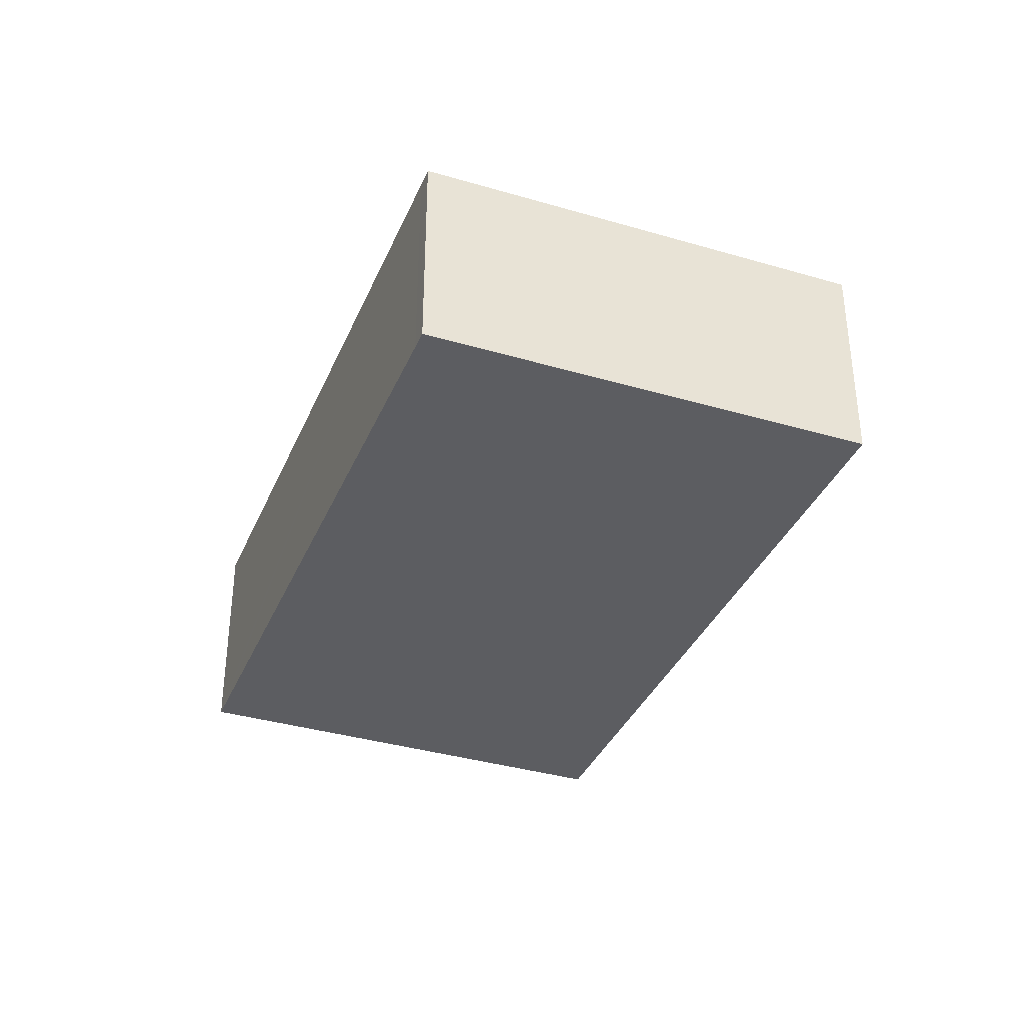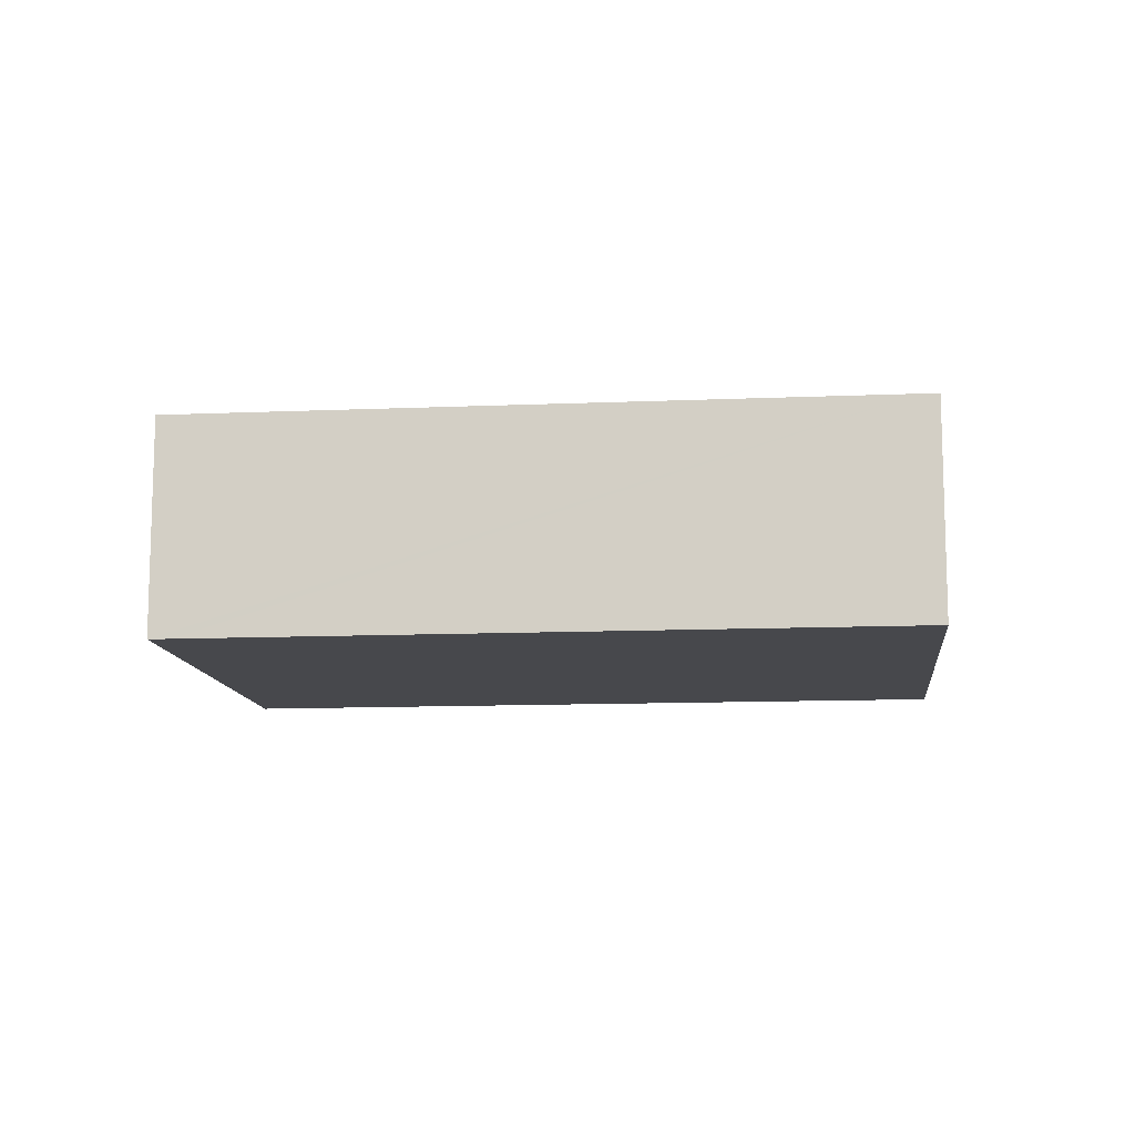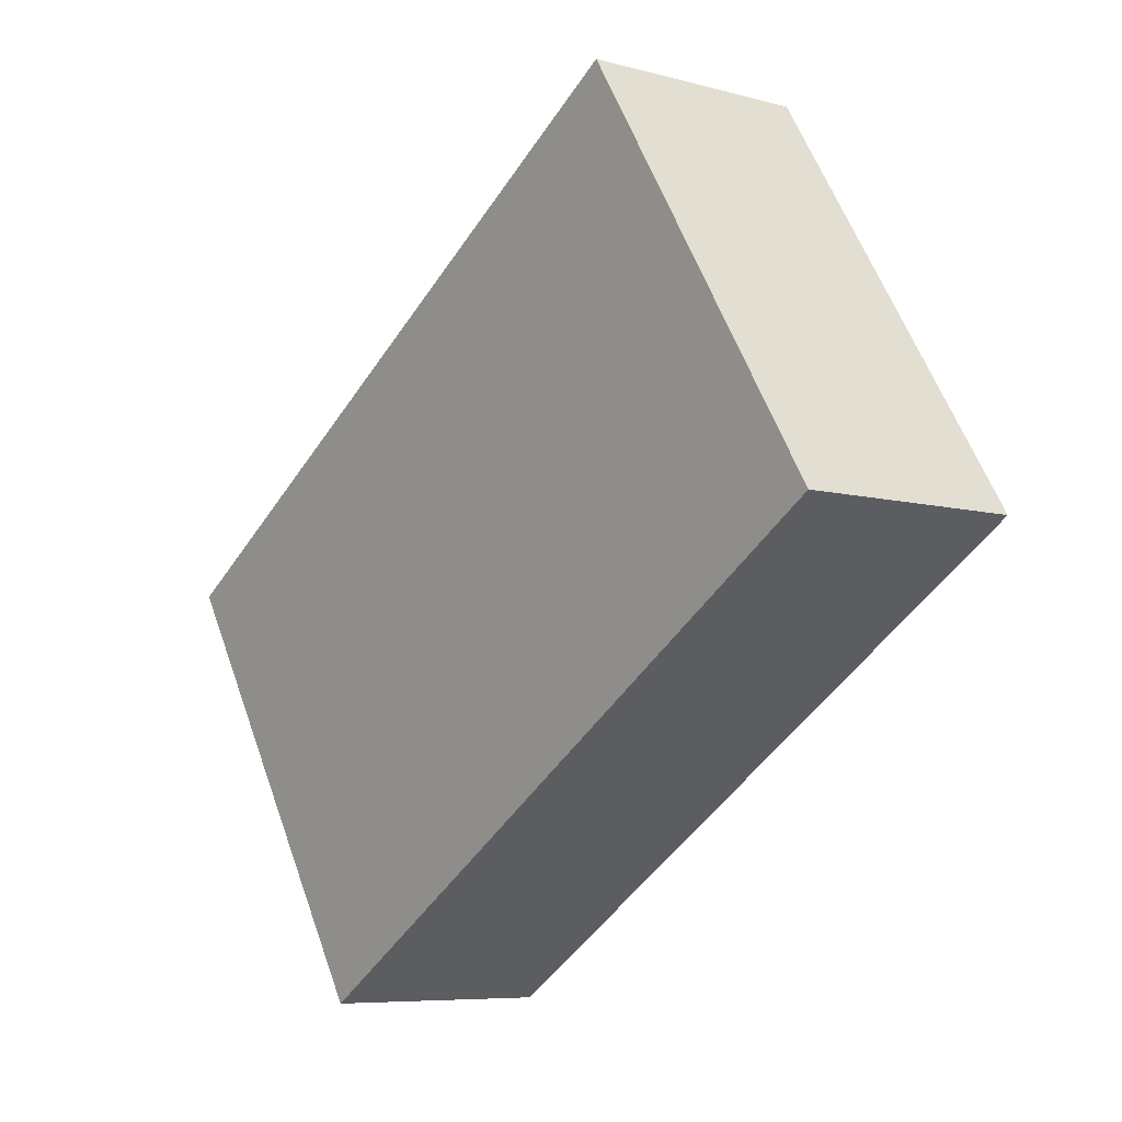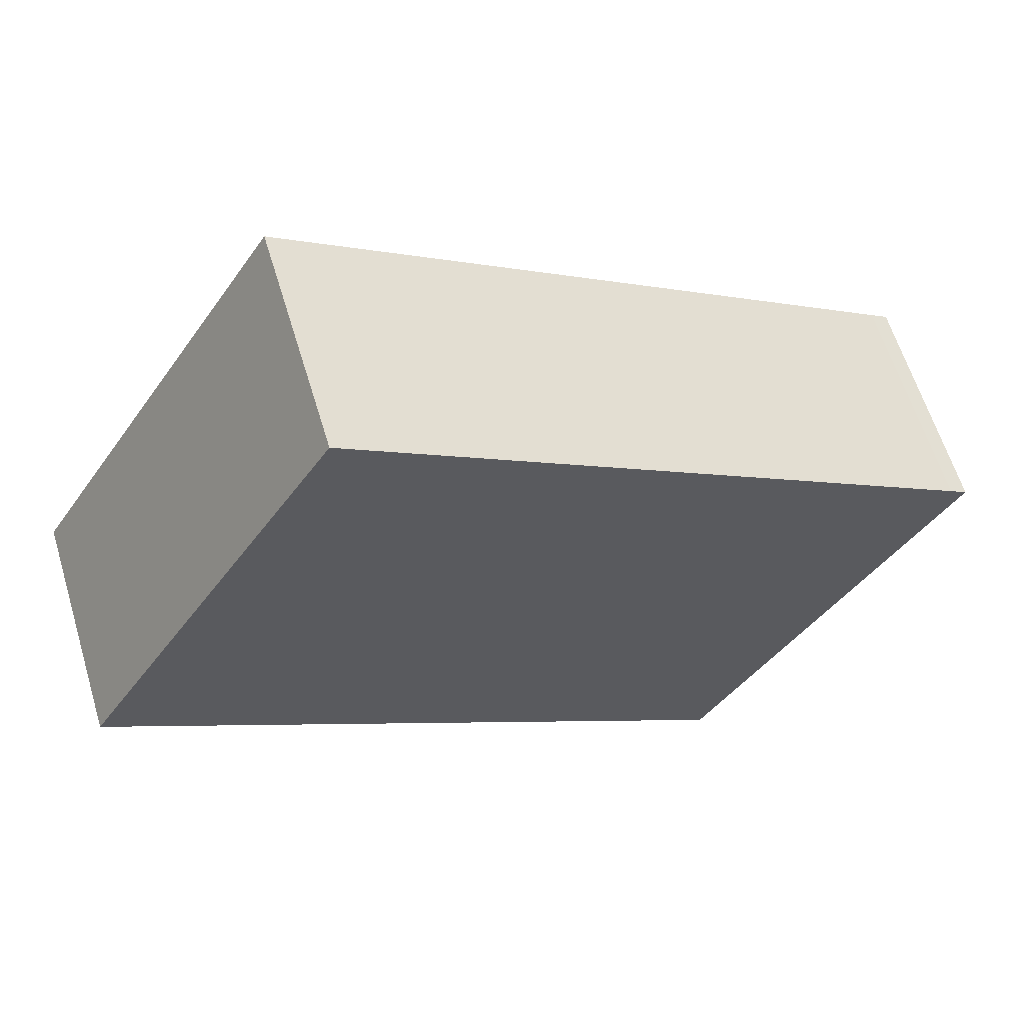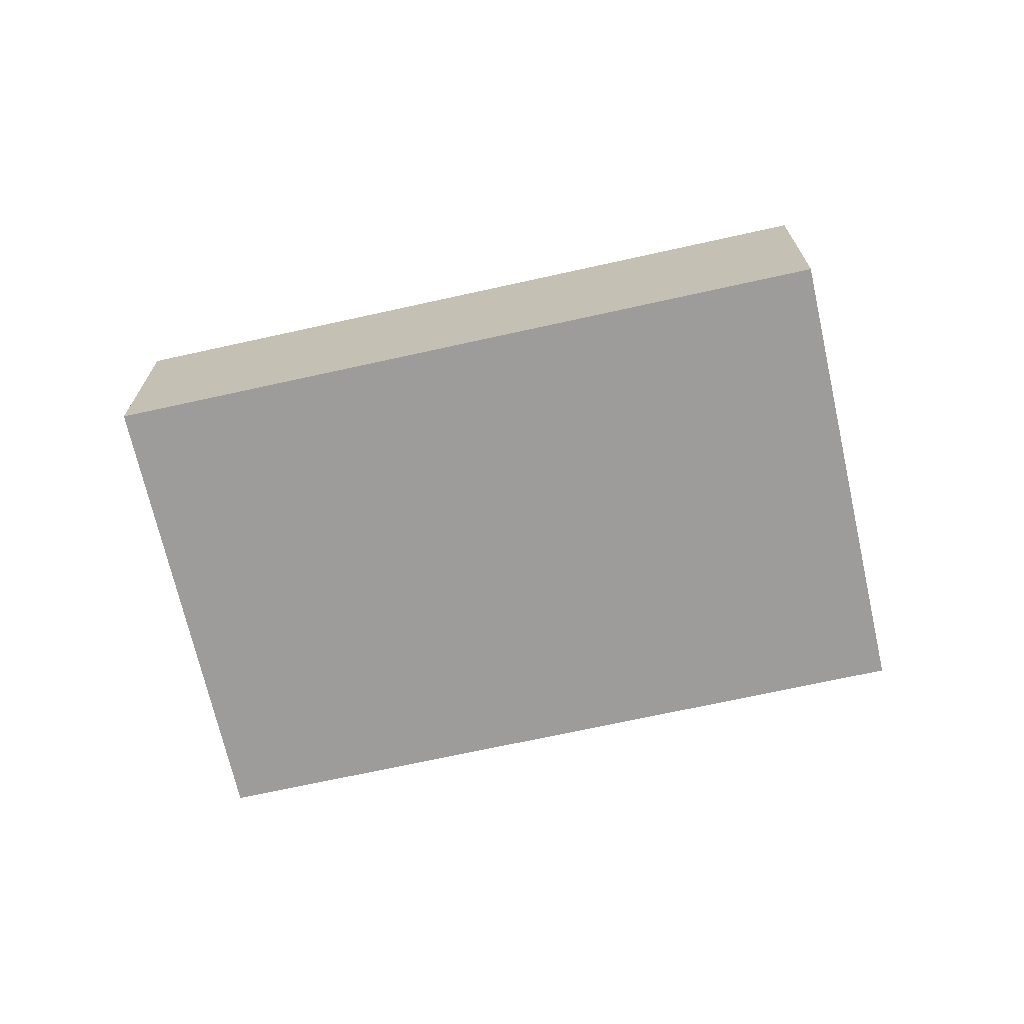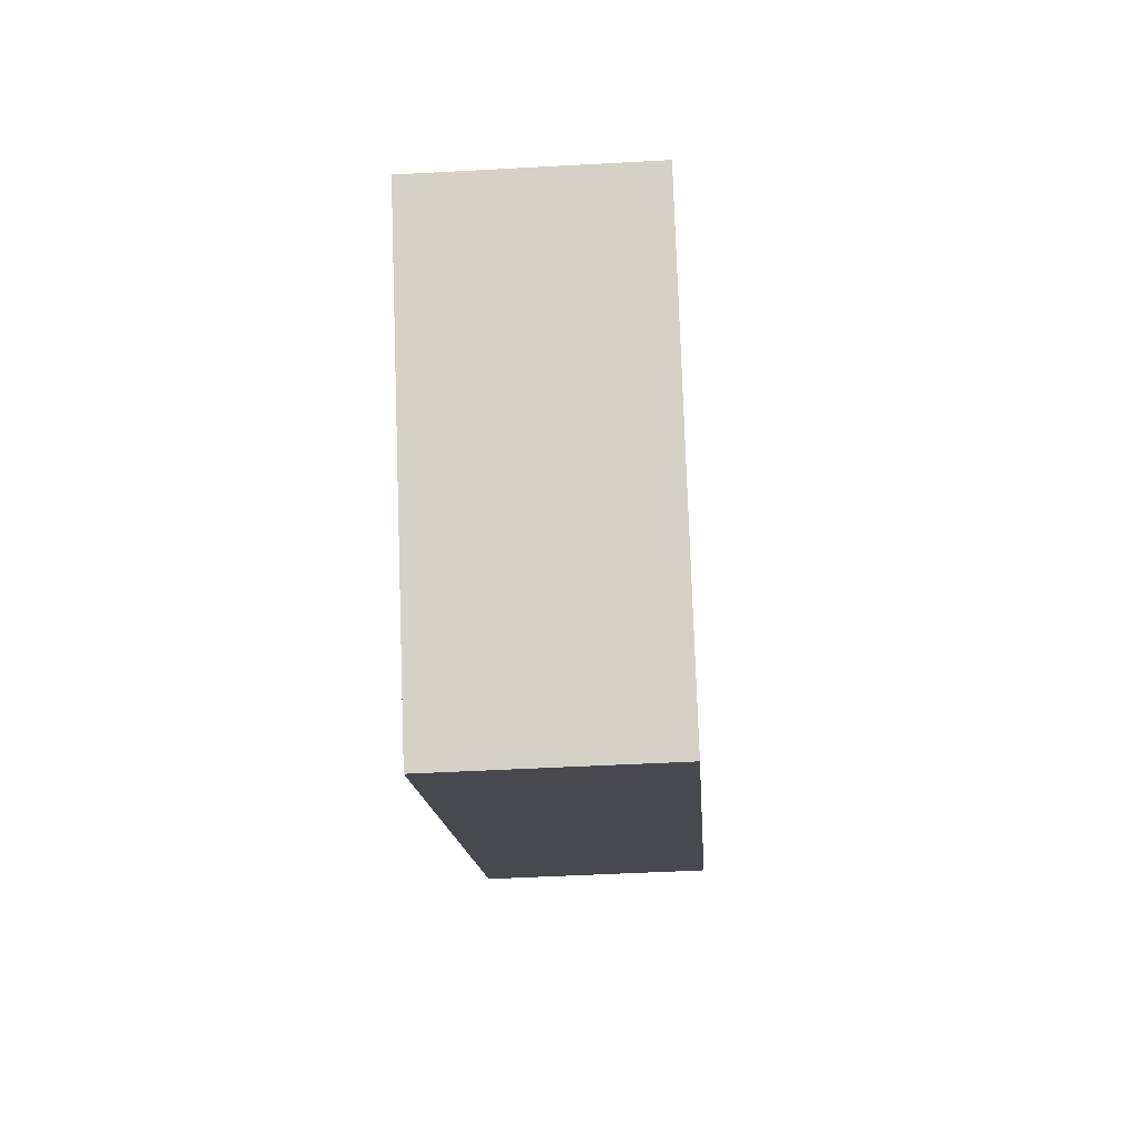
<metadata>
{"format":"obj","ext":"obj","renderer":"f3d","projection":"perspective","resolution":1024,"background":"white","views":[{"elev":-36.4,"azim":101.3,"up":"+Y"},{"elev":-11.6,"azim":38.4,"up":"+Y"},{"elev":-7.2,"azim":-128.0,"up":"+Z"},{"elev":61.3,"azim":-16.9,"up":"+Z"},{"elev":-70.0,"azim":-135.0,"up":"+Y"},{"elev":-45.3,"azim":93.7,"up":"+Z"}]}
</metadata>
<code>
v  1.588 1.275 2.247
v  0 1.275 7.807e-17
v  1.471 1.275 2.322
v  3.672 1.275 -2.341
v  5.036 1.275 0.046
v  5.137 1.275 -0.018
v  5.137 1.102e-18 -0.018
v  3.672 1.433e-16 -2.341
v  0 0 0
v  1.471 -1.422e-16 2.322
v  1.588 -1.376e-16 2.247
v  5.036 -2.817e-18 0.046
g defaultobject
f 1 2 3
f 2 1 4
f 4 1 5
f 4 5 6
f 7 4 6
f 4 7 8
f 8 2 4
f 2 8 9
f 9 3 2
f 3 9 10
f 10 1 3
f 1 10 5
f 5 10 11
f 5 11 12
f 5 12 6
f 6 12 7
f 8 10 9
f 10 8 11
f 11 8 12
f 12 8 7

</code>
